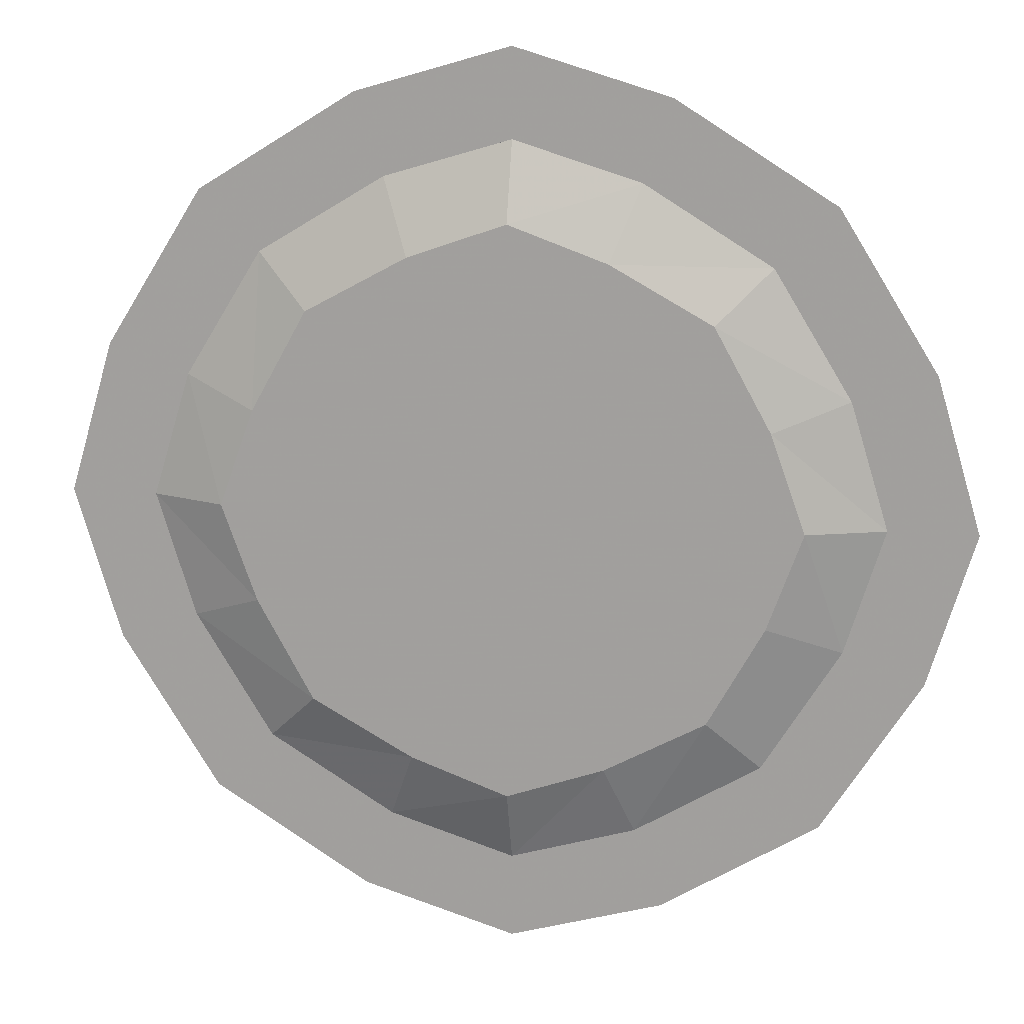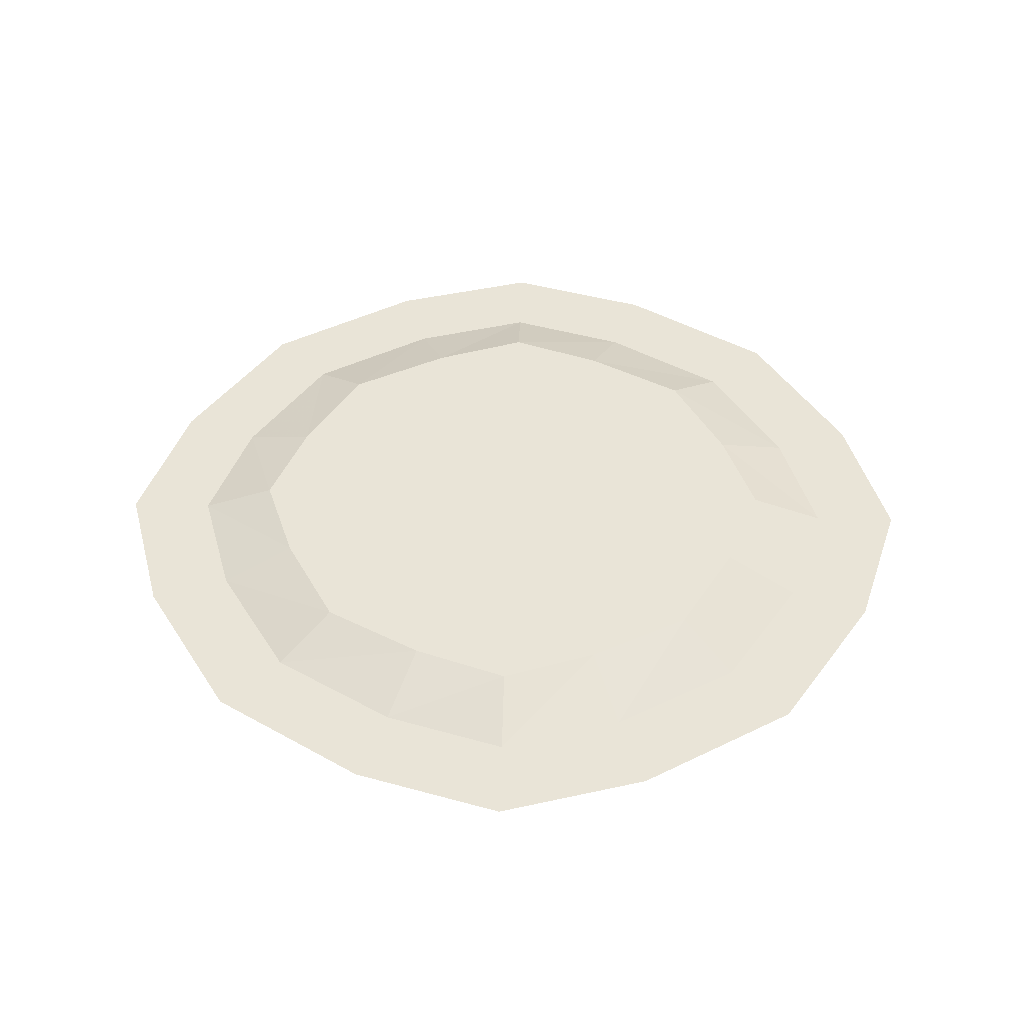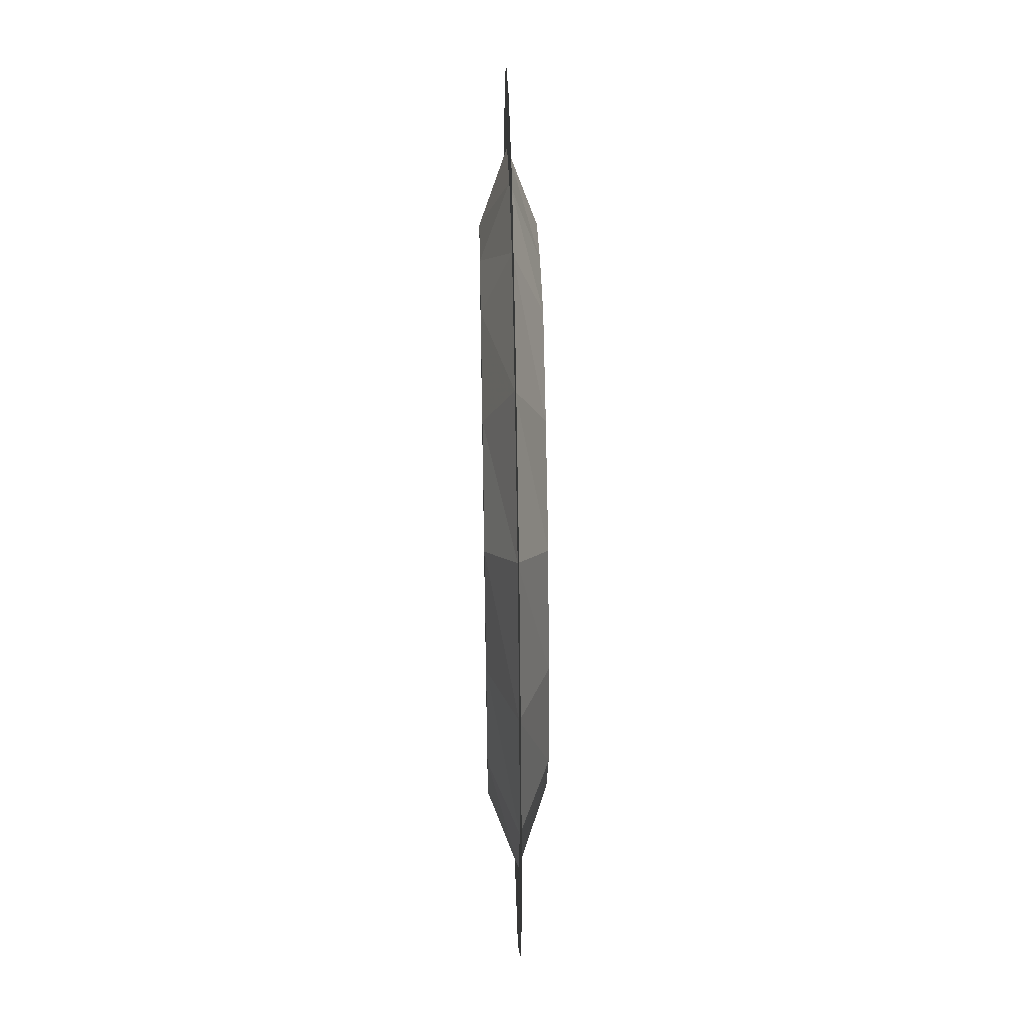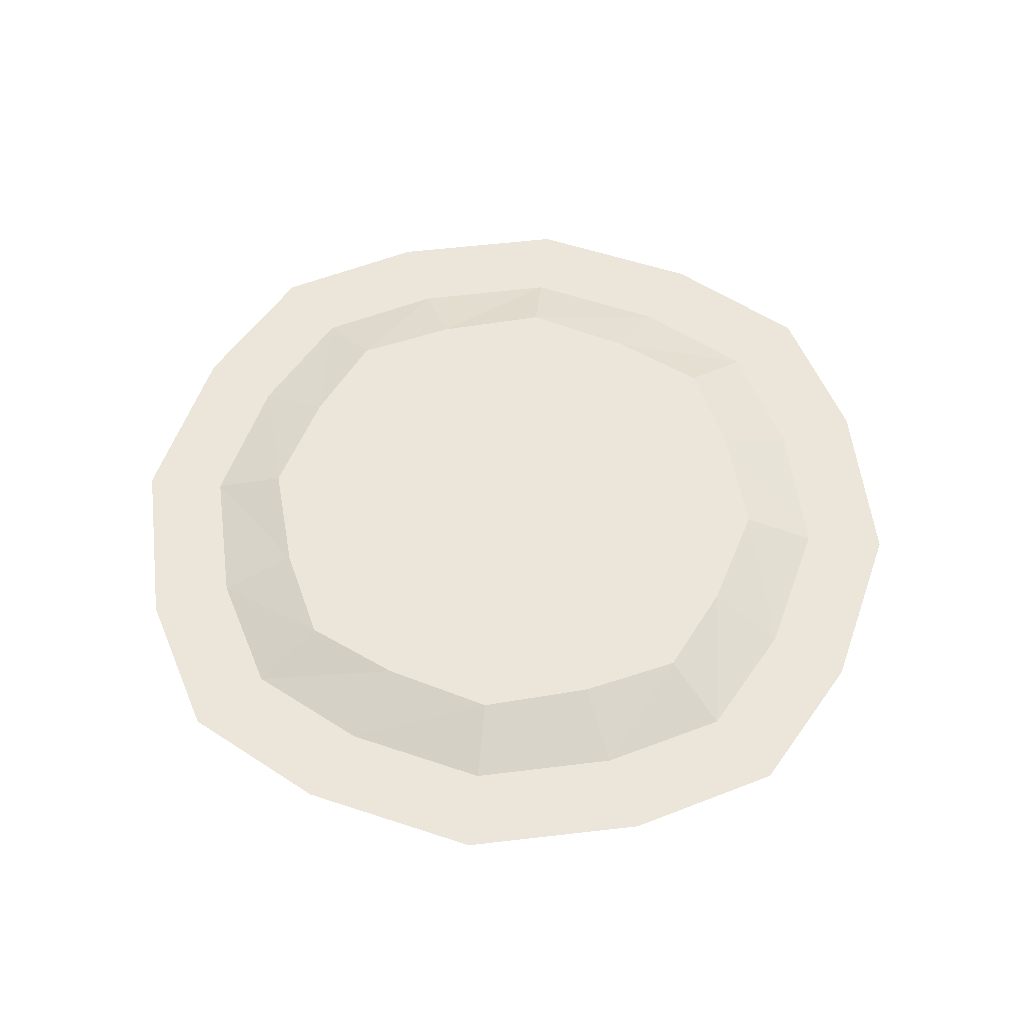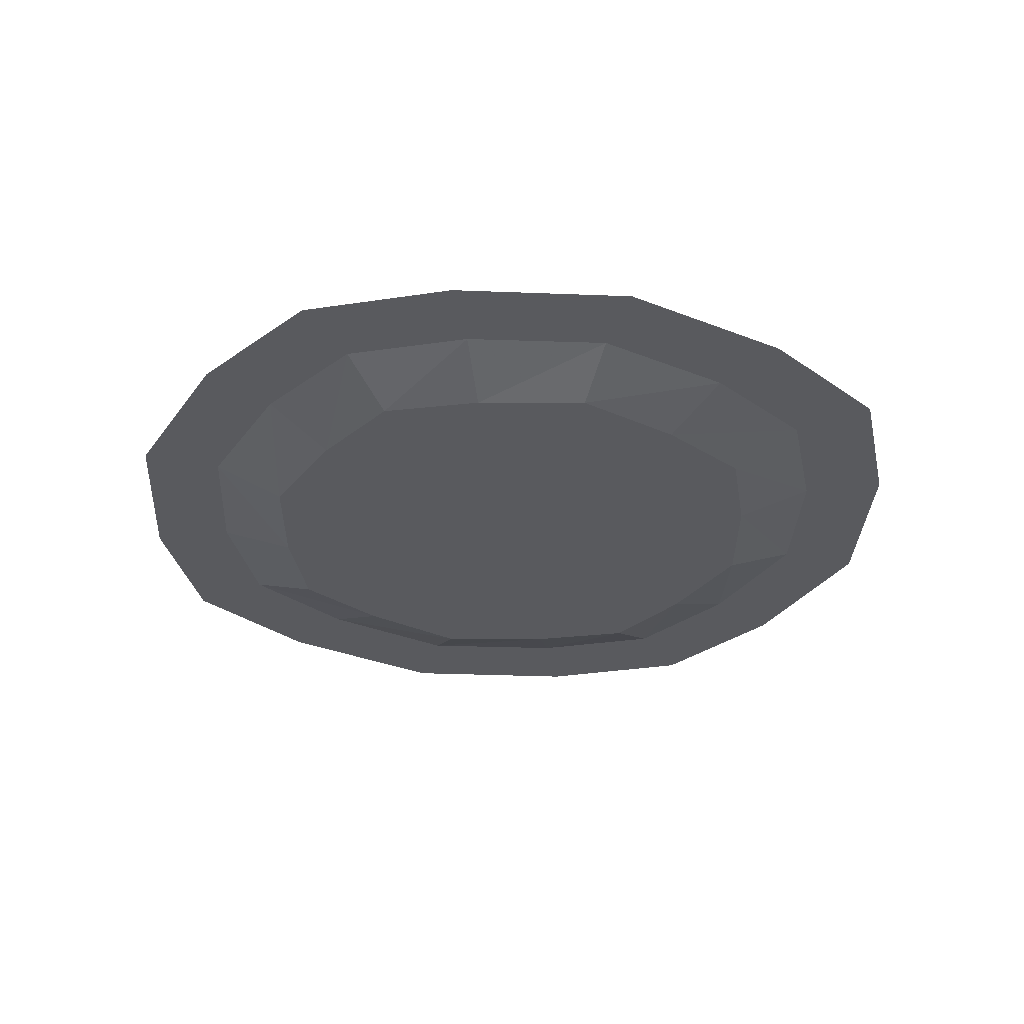
<metadata>
{"format":"obj","ext":"obj","renderer":"f3d","projection":"perspective","resolution":1024,"background":"white","views":[{"elev":15.9,"azim":-169.2,"up":"+Y"},{"elev":43.5,"azim":-178.3,"up":"+Z"},{"elev":52.0,"azim":88.9,"up":"+Y"},{"elev":55.6,"azim":-128.9,"up":"+Z"},{"elev":-31.7,"azim":118.7,"up":"+Z"}]}
</metadata>
<code>
v -0.1094 -1.477 -0.1641
v -0.07812 -1.523 -0.1641
v 0 -1.445 -0.1641
v -0.125 -1.445 -0.1641
v -0.2578 -1.445 -0.1641
v -0.2266 -1.531 -0.1641
v -0.1797 -1.625 -0.1641
v -0.03125 -1.555 -0.1641
v 0 -1.57 -0.1641
v 0.03125 -1.555 -0.1641
v 0.07812 -1.523 -0.1641
v 0.1094 -1.477 -0.1641
v 0.125 -1.445 -0.1641
v 0.1094 -1.414 -0.1641
v 0.07812 -1.367 -0.1641
v 0.03125 -1.336 -0.1641
v 0 -1.32 -0.1641
v -0.03125 -1.336 -0.1641
v -0.07812 -1.367 -0.1641
v -0.1094 -1.414 -0.1641
v -0.2266 -1.359 -0.1641
v -0.4141 -1.289 -0.1641
v -0.4688 -1.445 -0.1641
v -0.4141 -1.602 -0.1641
v -0.3203 -1.766 -0.1641
v -0.08594 -1.672 -0.1641
v 0 -1.703 -0.1641
v 0.08594 -1.672 -0.1641
v 0.1797 -1.625 -0.1641
v 0.2266 -1.531 -0.1641
v 0.2578 -1.445 -0.1641
v 0.2266 -1.359 -0.1641
v 0.1797 -1.266 -0.1641
v 0.08594 -1.219 -0.1641
v 0 -1.188 -0.1641
v -0.08594 -1.219 -0.1641
v -0.1797 -1.266 -0.1641
v -0.3203 -1.125 -0.1641
v -0.4453 -1 -0.1641
v -0.5703 -1.227 -0.1641
v -0.6484 -1.445 -0.1641
v -0.5703 -1.664 -0.1641
v -0.4453 -1.891 -0.1641
v -0.1562 -1.859 -0.1641
v 0 -1.914 -0.1641
v 0.1562 -1.859 -0.1641
v 0.3203 -1.766 -0.1641
v 0.4141 -1.602 -0.1641
v 0.4688 -1.445 -0.1641
v 0.4141 -1.289 -0.1641
v 0.3203 -1.125 -0.1641
v 0.1562 -1.031 -0.1641
v 0 -0.9766 -0.1641
v -0.1562 -1.031 -0.1641
v -0.2188 -0.875 -0.1641
v -0.2812 -0.7109 -0.2266
v -0.5625 -0.8828 -0.2266
v -0.7344 -1.164 -0.2266
v -0.8203 -1.445 -0.2266
v -0.7344 -1.727 -0.2266
v -0.5625 -2.008 -0.2266
v -0.2188 -2.016 -0.1641
v 0 -2.094 -0.1641
v 0.2188 -2.016 -0.1641
v 0.4453 -1.891 -0.1641
v 0.5703 -1.664 -0.1641
v 0.6484 -1.445 -0.1641
v 0.5703 -1.227 -0.1641
v 0.4453 -1 -0.1641
v 0.2188 -0.875 -0.1641
v 0 -0.7969 -0.1641
v 0 -0.625 -0.2266
v 0 -0.7969 -0.2891
v -0.2188 -0.875 -0.2891
v -0.6016 -0.8438 -0.2266
v -0.2969 -0.6562 -0.2266
v 0 -0.5703 -0.2266
v -0.7891 -1.148 -0.2266
v -0.8516 -1.125 -0.2266
v -0.6484 -0.7969 -0.2266
v -0.3203 -0.5938 -0.2266
v -0.875 -1.445 -0.2266
v -0.9453 -1.445 -0.2266
v -0.7891 -1.742 -0.2266
v -0.8516 -1.766 -0.2266
v -0.6016 -2.047 -0.2266
v -0.6484 -2.094 -0.2266
v -0.2812 -2.18 -0.2266
v 0 -2.266 -0.2266
v 0.2812 -2.18 -0.2266
v 0.5625 -2.008 -0.2266
v 0.7344 -1.727 -0.2266
v 0.8203 -1.445 -0.2266
v 0.7344 -1.164 -0.2266
v 0.5625 -0.8828 -0.2266
v 0.2812 -0.7109 -0.2266
v 0.2188 -0.875 -0.2891
v 0.1562 -1.031 -0.2891
v 0 -0.9766 -0.2891
v -0.1562 -1.031 -0.2891
v -0.4453 -1 -0.2891
v -0.5703 -1.227 -0.2891
v -0.6484 -1.445 -0.2891
v -0.5703 -1.664 -0.2891
v -0.4453 -1.891 -0.2891
v -0.2969 -2.234 -0.2266
v -0.3203 -2.297 -0.2266
v 0 -2.32 -0.2266
v 0 -2.391 -0.2266
v 0.2969 -2.234 -0.2266
v 0.3203 -2.297 -0.2266
v 0.6016 -2.047 -0.2266
v 0.6484 -2.094 -0.2266
v 0.7891 -1.742 -0.2266
v 0.8516 -1.766 -0.2266
v 0.875 -1.445 -0.2266
v 0.9453 -1.445 -0.2266
v 0.7891 -1.148 -0.2266
v 0.8516 -1.125 -0.2266
v 0.6016 -0.8438 -0.2266
v 0.6484 -0.7969 -0.2266
v 0.2969 -0.6562 -0.2266
v 0.3203 -0.5938 -0.2266
v 0 -0.5 -0.2266
v 0 -1.445 -0.2891
v -0.07812 -1.523 -0.2891
v -0.1094 -1.477 -0.2891
v -0.125 -1.445 -0.2891
v -0.1094 -1.414 -0.2891
v -0.07812 -1.367 -0.2891
v -0.03125 -1.336 -0.2891
v 0 -1.32 -0.2891
v 0.03125 -1.336 -0.2891
v 0.07812 -1.367 -0.2891
v 0.1094 -1.414 -0.2891
v 0.125 -1.445 -0.2891
v 0.1094 -1.477 -0.2891
v 0.07812 -1.523 -0.2891
v 0.03125 -1.555 -0.2891
v 0 -1.57 -0.2891
v -0.03125 -1.555 -0.2891
v -0.08594 -1.672 -0.2891
v -0.1797 -1.625 -0.2891
v -0.2266 -1.531 -0.2891
v -0.2578 -1.445 -0.2891
v -0.2266 -1.359 -0.2891
v -0.1797 -1.266 -0.2891
v -0.08594 -1.219 -0.2891
v 0 -1.188 -0.2891
v 0.08594 -1.219 -0.2891
v 0.1797 -1.266 -0.2891
v 0.2266 -1.359 -0.2891
v 0.2578 -1.445 -0.2891
v 0.2266 -1.531 -0.2891
v 0.1797 -1.625 -0.2891
v 0.08594 -1.672 -0.2891
v 0 -1.703 -0.2891
v 0 -1.914 -0.2891
v -0.1562 -1.859 -0.2891
v -0.3203 -1.766 -0.2891
v -0.4141 -1.602 -0.2891
v -0.4688 -1.445 -0.2891
v -0.4141 -1.289 -0.2891
v -0.3203 -1.125 -0.2891
v 0.3203 -1.125 -0.2891
v 0.4141 -1.289 -0.2891
v 0.4688 -1.445 -0.2891
v 0.4141 -1.602 -0.2891
v 0.3203 -1.766 -0.2891
v 0.1562 -1.859 -0.2891
v 0.2188 -2.016 -0.2891
v 0 -2.094 -0.2891
v -0.2188 -2.016 -0.2891
v 0.4453 -1.891 -0.2891
v 0.5703 -1.664 -0.2891
v 0.6484 -1.445 -0.2891
v 0.5703 -1.227 -0.2891
v 0.4453 -1 -0.2891
v 0 -0.4297 -0.2266
v -0.3438 -0.5312 -0.2266
v 0.3438 -0.5312 -0.2266
v 0.6953 -0.75 -0.2266
v 0.9141 -1.102 -0.2266
v 1.016 -1.445 -0.2266
v 0.9141 -1.789 -0.2266
v 0.6953 -2.141 -0.2266
v 0.3438 -2.359 -0.2266
v 0 -2.461 -0.2266
v -0.3438 -2.359 -0.2266
v -0.6953 -2.141 -0.2266
v -0.9141 -1.789 -0.2266
v -1.016 -1.445 -0.2266
v -0.9141 -1.102 -0.2266
v -0.6953 -0.75 -0.2266
f 1 2 3
f 1 3 4
f 2 8 3
f 3 8 9
f 3 9 10
f 3 10 11
f 3 11 12
f 3 12 13
f 3 13 14
f 3 14 15
f 3 15 16
f 3 16 17
f 3 17 18
f 3 18 19
f 3 19 20
f 3 20 4
f 125 126 127
f 125 127 128
f 125 128 129
f 125 129 130
f 125 130 131
f 125 131 132
f 125 132 133
f 125 133 134
f 125 134 135
f 125 135 136
f 125 136 137
f 125 137 138
f 125 138 139
f 125 139 140
f 125 140 141
f 125 141 126
f 1 4 5
f 1 5 6
f 1 6 2
f 2 6 7
f 2 7 8
f 4 20 21
f 4 21 5
f 7 26 8
f 8 26 9
f 9 26 27
f 9 27 10
f 10 27 28
f 10 28 11
f 11 28 29
f 11 29 12
f 12 29 30
f 12 30 13
f 13 30 31
f 13 31 14
f 14 31 32
f 14 32 15
f 15 32 33
f 15 33 16
f 16 33 34
f 16 34 17
f 17 34 35
f 17 35 18
f 18 35 36
f 18 36 19
f 19 36 37
f 19 37 20
f 20 37 21
f 126 141 142
f 126 142 143
f 126 143 127
f 127 143 144
f 127 144 128
f 128 144 145
f 128 145 129
f 129 145 146
f 129 146 130
f 130 146 147
f 130 147 131
f 131 147 148
f 131 148 132
f 132 148 149
f 132 149 133
f 133 149 150
f 133 150 134
f 134 150 151
f 134 151 135
f 135 151 152
f 135 152 136
f 136 152 153
f 136 153 137
f 137 153 154
f 137 154 138
f 138 154 155
f 138 155 139
f 139 155 156
f 139 156 140
f 140 156 157
f 140 157 141
f 141 157 142
f 5 21 22
f 5 22 23
f 5 23 6
f 6 23 24
f 6 24 7
f 7 24 25
f 7 25 26
f 21 37 38
f 21 38 22
f 25 44 26
f 26 44 27
f 27 44 45
f 27 45 28
f 28 45 46
f 28 46 29
f 29 46 47
f 29 47 30
f 30 47 48
f 30 48 31
f 31 48 49
f 31 49 32
f 32 49 50
f 32 50 33
f 33 50 51
f 33 51 34
f 34 51 52
f 34 52 35
f 35 52 53
f 35 53 36
f 36 53 54
f 36 54 37
f 37 54 38
f 142 157 158
f 142 158 159
f 142 159 143
f 143 159 160
f 143 160 144
f 144 160 161
f 144 161 145
f 145 161 162
f 145 162 146
f 146 162 163
f 146 163 147
f 147 163 164
f 147 164 148
f 148 164 100
f 148 100 149
f 149 100 99
f 149 99 150
f 150 99 98
f 150 98 151
f 151 98 165
f 151 165 152
f 152 165 166
f 152 166 153
f 153 166 167
f 153 167 154
f 154 167 168
f 154 168 155
f 155 168 169
f 155 169 156
f 156 169 170
f 156 170 157
f 157 170 158
f 22 38 39
f 22 39 40
f 22 40 23
f 23 40 41
f 23 41 24
f 24 41 42
f 24 42 25
f 25 42 43
f 25 43 44
f 38 54 55
f 38 55 39
f 43 62 44
f 44 62 45
f 45 62 63
f 45 63 46
f 46 63 64
f 46 64 47
f 47 64 65
f 47 65 48
f 48 65 66
f 48 66 49
f 49 66 67
f 49 67 50
f 50 67 68
f 50 68 51
f 51 68 69
f 51 69 52
f 52 69 70
f 52 70 53
f 53 70 71
f 53 71 54
f 54 71 55
f 73 97 98
f 73 98 99
f 73 99 74
f 74 99 100
f 74 100 101
f 158 170 171
f 158 171 172
f 158 172 159
f 159 172 173
f 159 173 160
f 160 173 105
f 160 105 161
f 161 105 104
f 161 104 162
f 162 104 103
f 162 103 163
f 163 103 102
f 163 102 164
f 164 102 101
f 164 101 100
f 97 178 165
f 97 165 98
f 170 169 174
f 170 174 171
f 169 168 175
f 169 175 174
f 168 167 176
f 168 176 175
f 167 166 177
f 167 177 176
f 166 165 178
f 166 178 177
f 39 55 56
f 39 56 57
f 39 57 40
f 40 57 58
f 40 58 41
f 41 58 59
f 41 59 42
f 42 59 60
f 42 60 43
f 43 60 61
f 43 61 62
f 55 71 72
f 55 72 56
f 56 72 73
f 56 73 74
f 56 74 57
f 56 57 75
f 56 75 76
f 56 76 72
f 56 72 77
f 56 77 76
f 56 76 57
f 57 76 75
f 57 75 58
f 57 58 78
f 57 78 75
f 75 78 79
f 75 79 80
f 75 80 76
f 75 76 81
f 75 81 80
f 75 80 78
f 75 78 58
f 58 78 59
f 58 59 82
f 58 82 78
f 78 82 83
f 78 83 79
f 78 79 82
f 78 82 59
f 59 82 60
f 59 60 84
f 59 84 82
f 82 84 85
f 82 85 83
f 82 83 84
f 82 84 60
f 60 84 61
f 60 61 86
f 60 86 84
f 84 86 87
f 84 87 85
f 84 85 86
f 84 86 61
f 61 86 88
f 61 88 62
f 62 88 63
f 63 88 89
f 63 89 64
f 64 89 90
f 64 90 65
f 65 90 91
f 65 91 66
f 66 91 92
f 66 92 67
f 67 92 93
f 67 93 68
f 68 93 94
f 68 94 69
f 69 94 95
f 69 95 70
f 70 95 96
f 70 96 71
f 71 96 72
f 72 96 97
f 72 97 73
f 74 101 57
f 57 101 58
f 58 101 102
f 58 102 59
f 59 102 103
f 59 103 60
f 60 103 104
f 60 104 61
f 61 104 105
f 61 105 88
f 61 88 106
f 61 106 86
f 86 106 107
f 86 107 87
f 86 87 106
f 86 106 88
f 88 106 89
f 88 89 108
f 88 108 106
f 106 108 109
f 106 109 107
f 106 107 108
f 106 108 89
f 89 108 90
f 89 90 110
f 89 110 108
f 108 110 111
f 108 111 109
f 108 109 110
f 108 110 90
f 90 110 91
f 90 91 112
f 90 112 110
f 110 112 113
f 110 113 111
f 110 111 112
f 110 112 91
f 91 112 92
f 91 92 114
f 91 114 112
f 112 114 115
f 112 115 113
f 112 113 114
f 112 114 92
f 92 114 93
f 92 93 116
f 92 116 114
f 114 116 117
f 114 117 115
f 114 115 116
f 114 116 93
f 93 116 94
f 93 94 118
f 93 118 116
f 116 118 119
f 116 119 117
f 116 117 118
f 116 118 94
f 94 118 95
f 94 95 120
f 94 120 118
f 118 120 121
f 118 121 119
f 118 119 120
f 118 120 95
f 95 120 96
f 95 96 122
f 95 122 120
f 120 122 123
f 120 123 121
f 120 121 122
f 120 122 96
f 96 122 72
f 96 72 77
f 96 77 122
f 122 77 124
f 122 124 123
f 122 123 77
f 122 77 72
f 105 173 88
f 88 173 89
f 89 173 172
f 89 172 90
f 90 172 171
f 90 171 91
f 91 171 174
f 91 174 92
f 92 174 175
f 92 175 93
f 93 175 176
f 93 176 94
f 94 176 177
f 94 177 95
f 95 177 178
f 95 178 96
f 96 178 97
f 72 76 77
f 77 76 81
f 77 81 124
f 77 124 76
f 76 124 81
f 81 124 179
f 81 179 180
f 81 180 124
f 124 180 179
f 124 179 123
f 124 123 181
f 124 181 179
f 179 181 123
f 123 181 121
f 123 121 182
f 123 182 181
f 181 182 121
f 121 182 119
f 121 119 183
f 121 183 182
f 182 183 119
f 119 183 117
f 119 117 184
f 119 184 183
f 183 184 117
f 117 184 115
f 117 115 185
f 117 185 184
f 184 185 115
f 115 185 113
f 115 113 186
f 115 186 185
f 185 186 113
f 113 186 111
f 113 111 187
f 113 187 186
f 186 187 111
f 111 187 109
f 111 109 188
f 111 188 187
f 187 188 109
f 109 188 107
f 109 107 189
f 109 189 188
f 188 189 107
f 107 189 87
f 107 87 190
f 107 190 189
f 189 190 87
f 87 190 85
f 87 85 191
f 87 191 190
f 190 191 85
f 85 191 83
f 85 83 192
f 85 192 191
f 191 192 83
f 83 192 79
f 83 79 193
f 83 193 192
f 192 193 79
f 79 193 80
f 79 80 194
f 79 194 193
f 193 194 80
f 80 194 81
f 80 81 76
f 81 194 180
f 81 180 80
f 80 180 194
f 85 87 86
f 87 107 106
f 107 109 108
f 109 111 110
f 111 113 112
f 113 115 114
f 115 117 116
f 117 119 118
f 119 121 120
f 121 123 122
f 123 124 77
f 80 79 78
f 79 83 82
f 83 85 84

</code>
